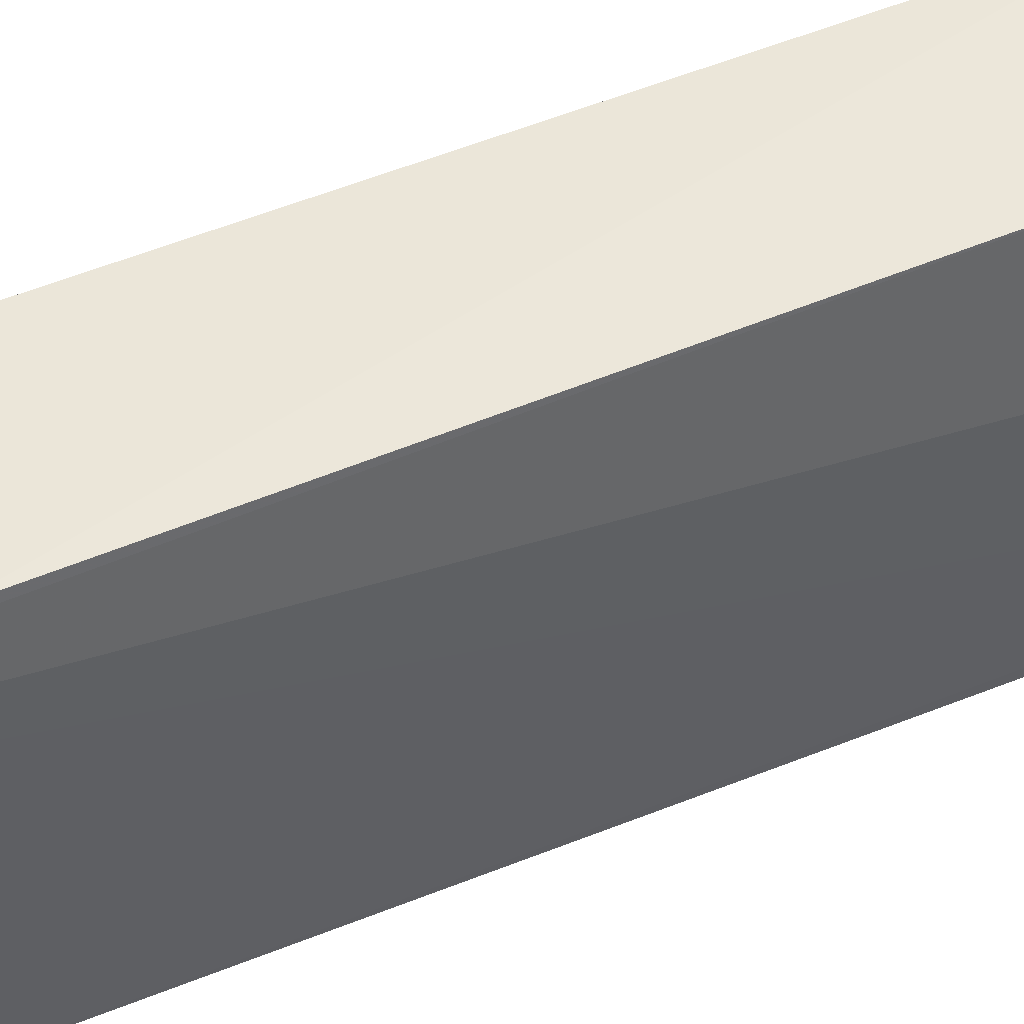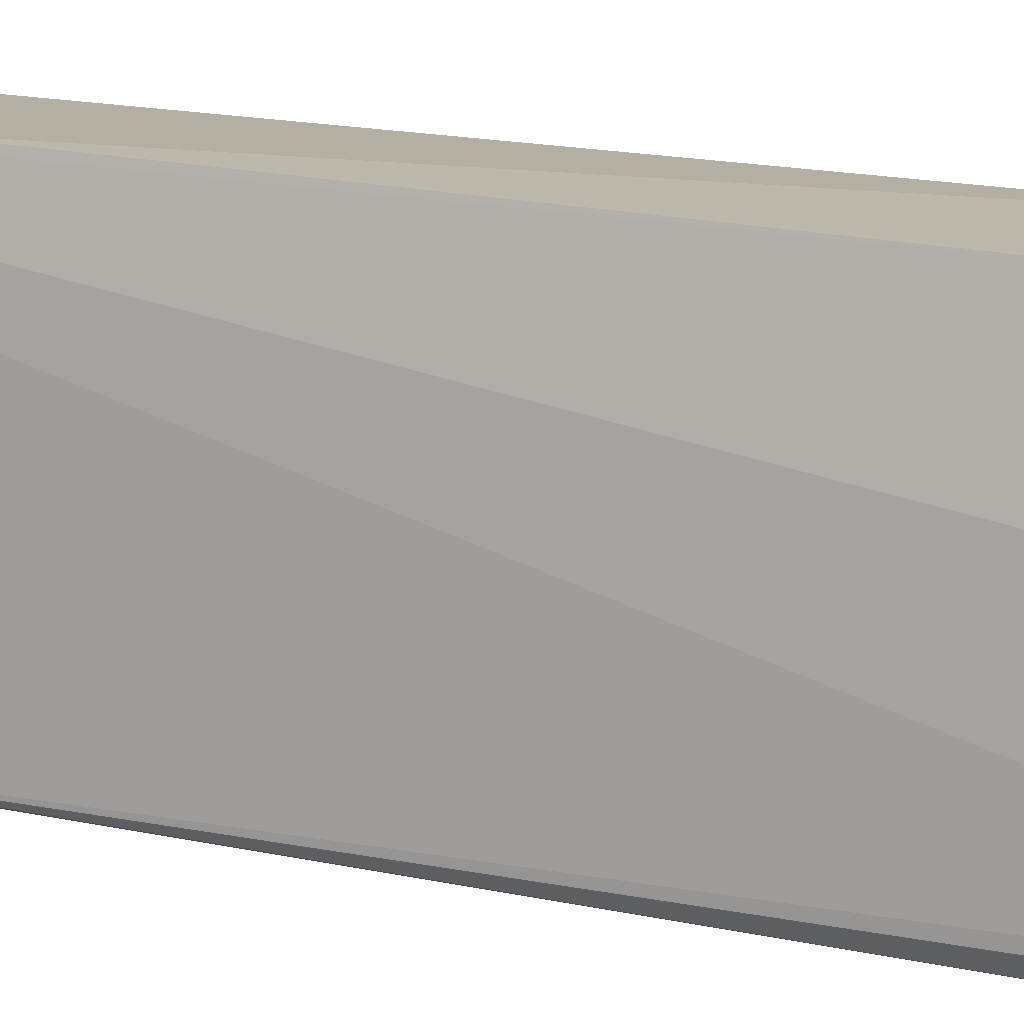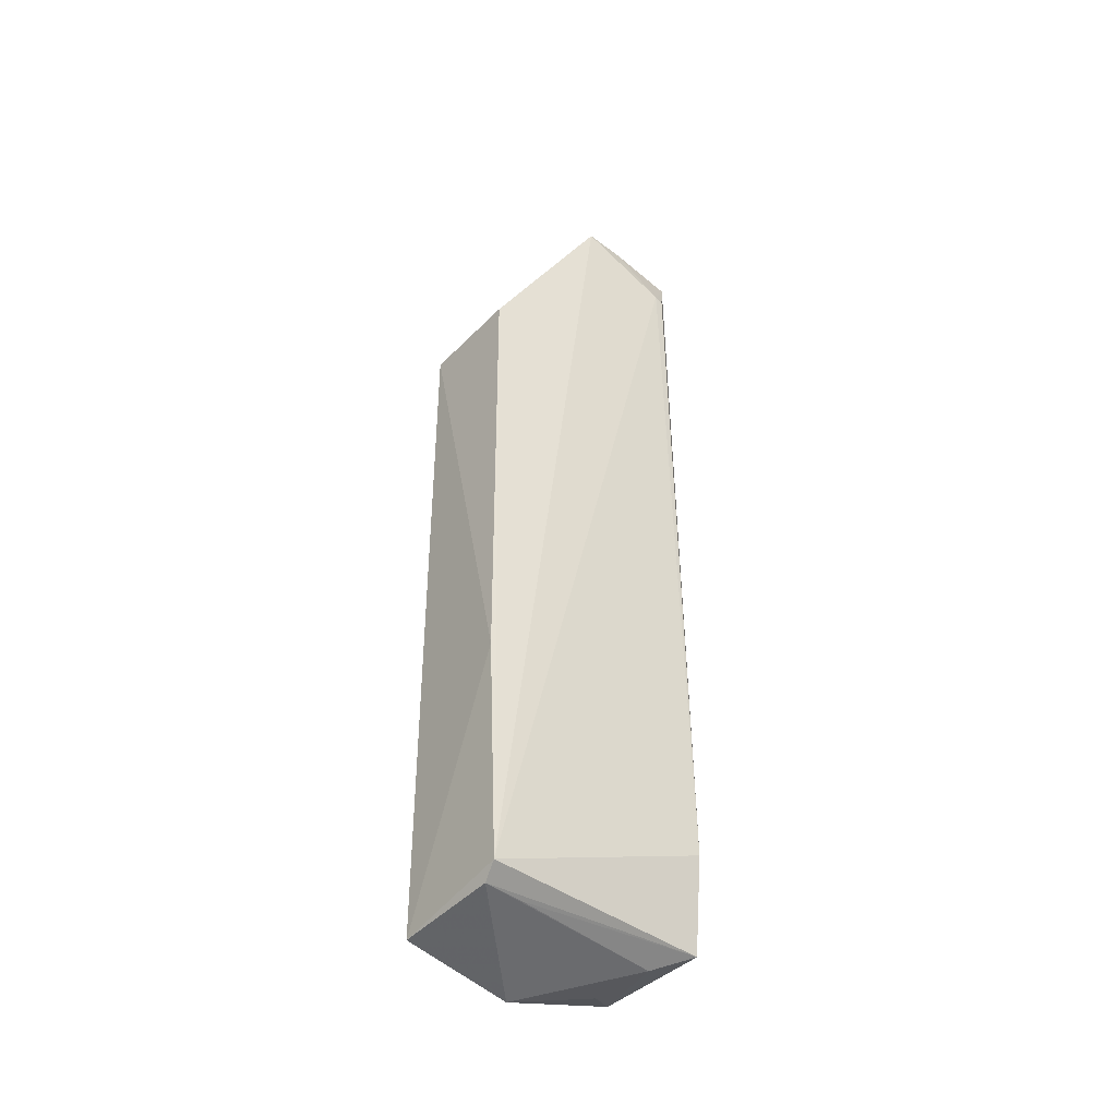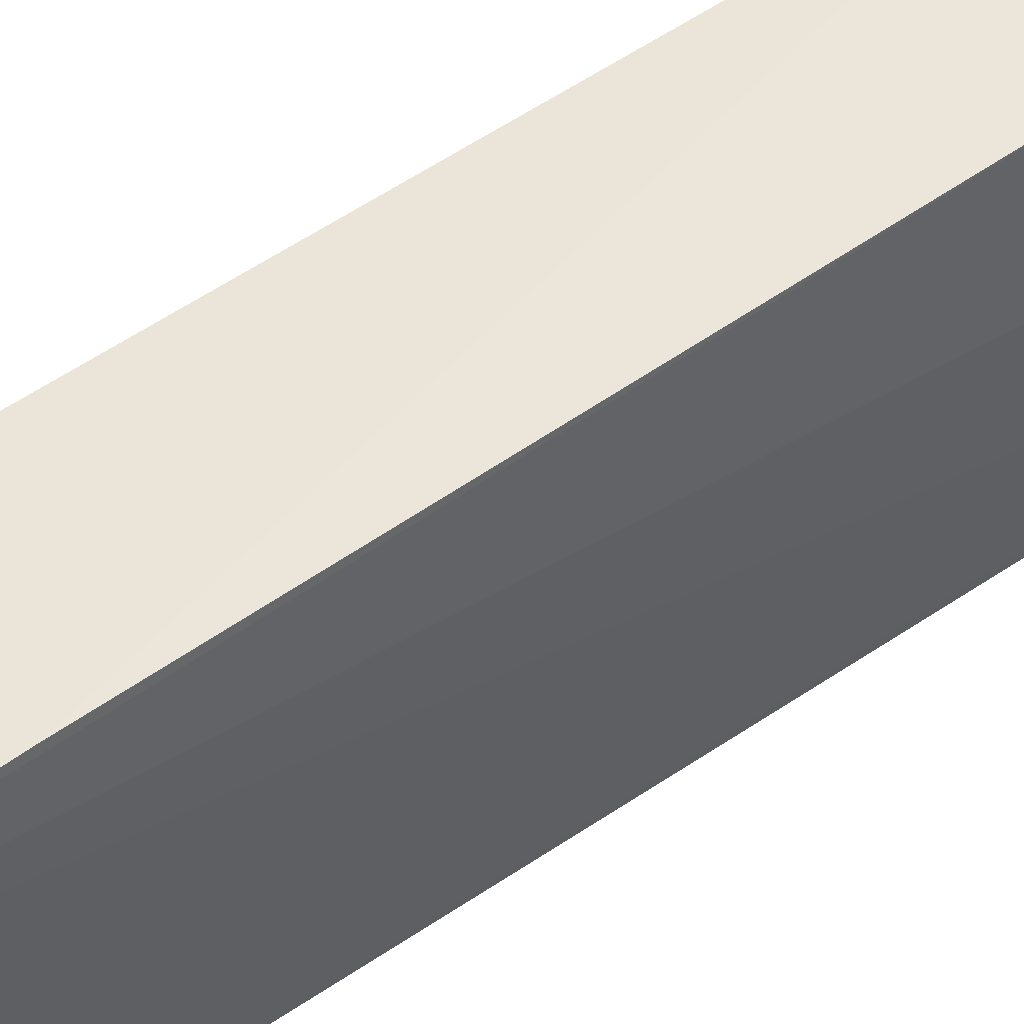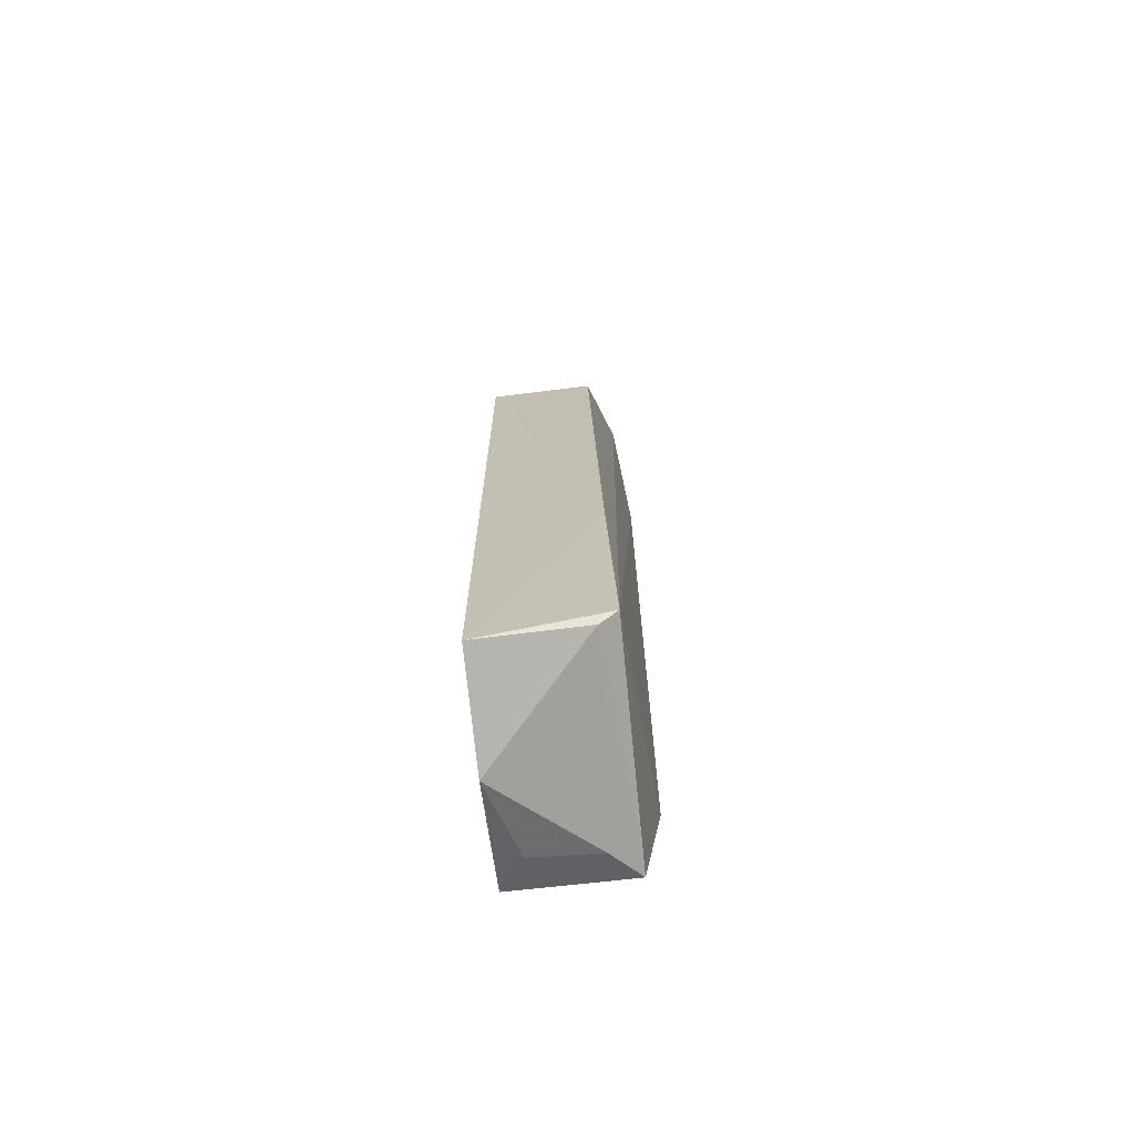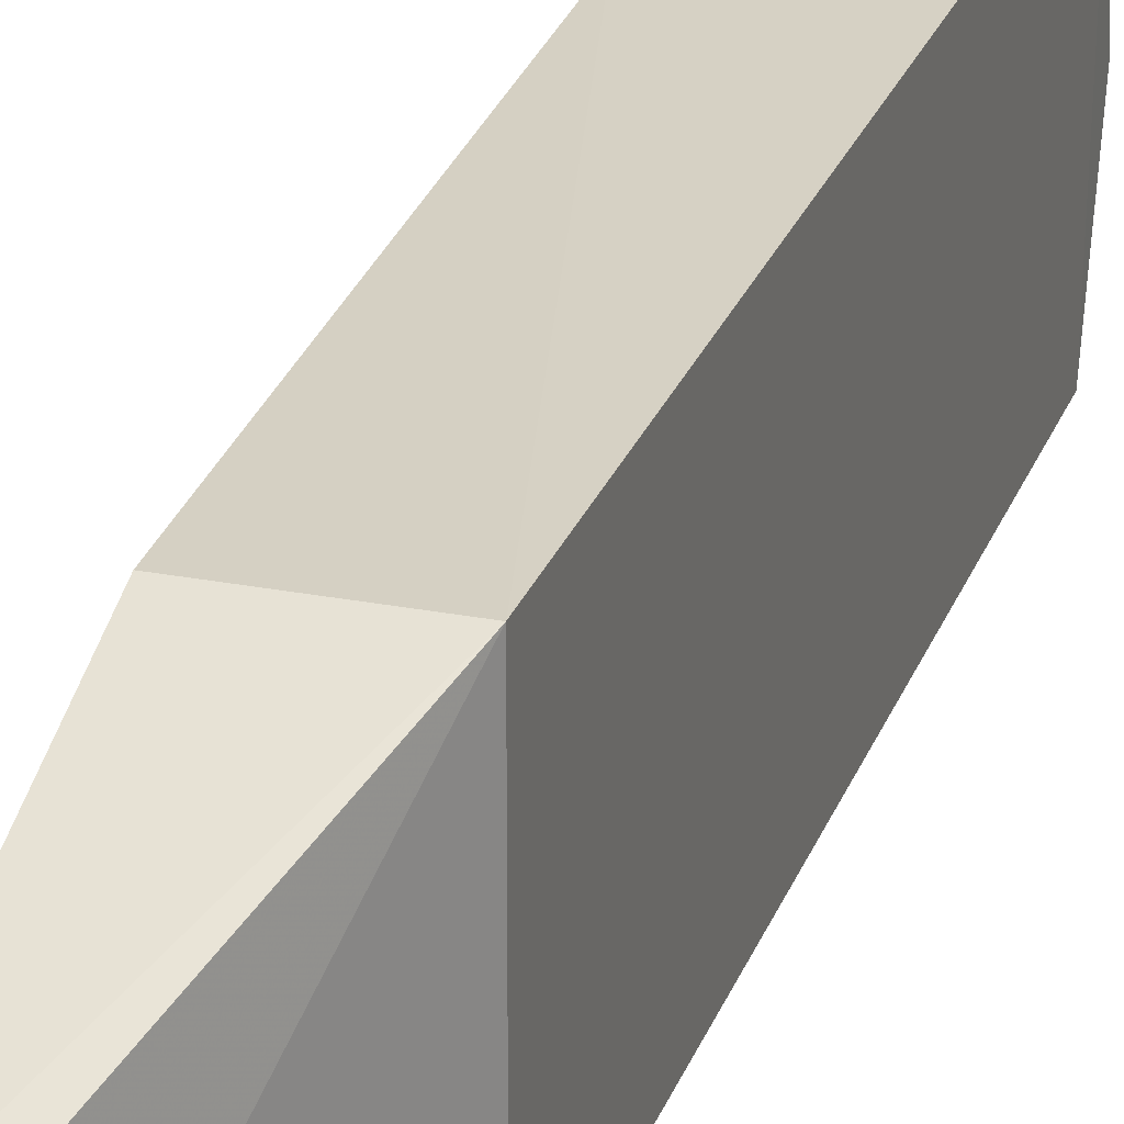
<metadata>
{"format":"obj","ext":"obj","renderer":"f3d","projection":"perspective","resolution":1024,"background":"white","views":[{"elev":53.8,"azim":66.9,"up":"+Z"},{"elev":14.9,"azim":116.9,"up":"+Z"},{"elev":-42.9,"azim":49.2,"up":"+Y"},{"elev":58.4,"azim":55.3,"up":"+Z"},{"elev":-70.6,"azim":6.4,"up":"+Y"},{"elev":25.4,"azim":-163.0,"up":"+Z"}]}
</metadata>
<code>
v 0.07257 0.02754 0.02468
v 0.07435 -0.04576 0.02469
v 0.07587 0.04334 0.002385
v 0.07135 0.04831 0.0003976
v 0.06186 -0.0476 0.02422
v 0.07405 -0.04565 0.0008466
v 0.07475 0.0488 0.01267
v 0.07365 -0.02186 0.0252
v 0.06193 0.02744 0.02459
v 0.07583 -0.03599 0.001551
v 0.06181 -0.04533 0.0006561
v 0.06187 -0.04945 0.01291
v 0.07437 0.04819 0.00069
v 0.07587 0.0436 0.003303
v 0.0721 0.04836 0.01258
v 0.06192 0.02747 0.0006568
v 0.07254 -0.04697 0.02411
v 0.07124 -0.04713 0.004214
v 0.07461 0.04883 0.008062
v 0.06438 -0.04699 0.004459
v 0.07238 -0.04696 0.01996
v 0.07195 0.0485 0.008428
f 7 1 2
f 8 5 2
f 8 2 1
f 9 1 7
f 9 8 1
f 9 5 8
f 10 2 6
f 11 4 6
f 11 5 9
f 12 5 11
f 13 3 10
f 13 10 6
f 13 6 4
f 14 7 2
f 14 3 13
f 14 10 3
f 14 2 10
f 15 9 7
f 15 4 9
f 16 11 9
f 16 9 4
f 16 4 11
f 17 6 2
f 17 2 5
f 17 5 12
f 18 11 6
f 18 17 12
f 19 13 4
f 19 14 13
f 19 7 14
f 20 18 12
f 20 12 11
f 20 11 18
f 21 18 6
f 21 6 17
f 21 17 18
f 22 15 7
f 22 7 19
f 22 19 4
f 22 4 15

</code>
